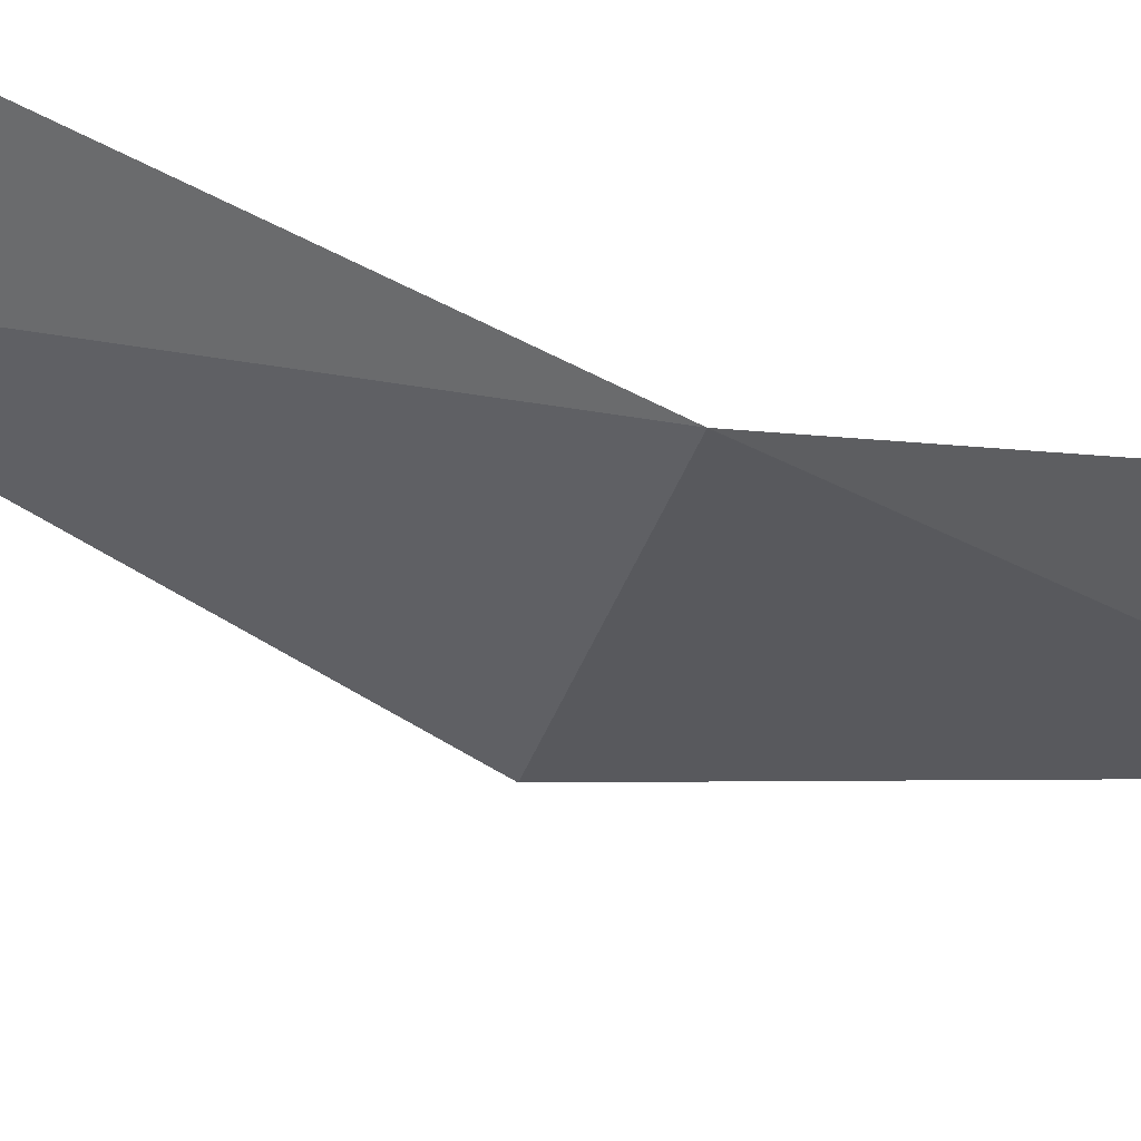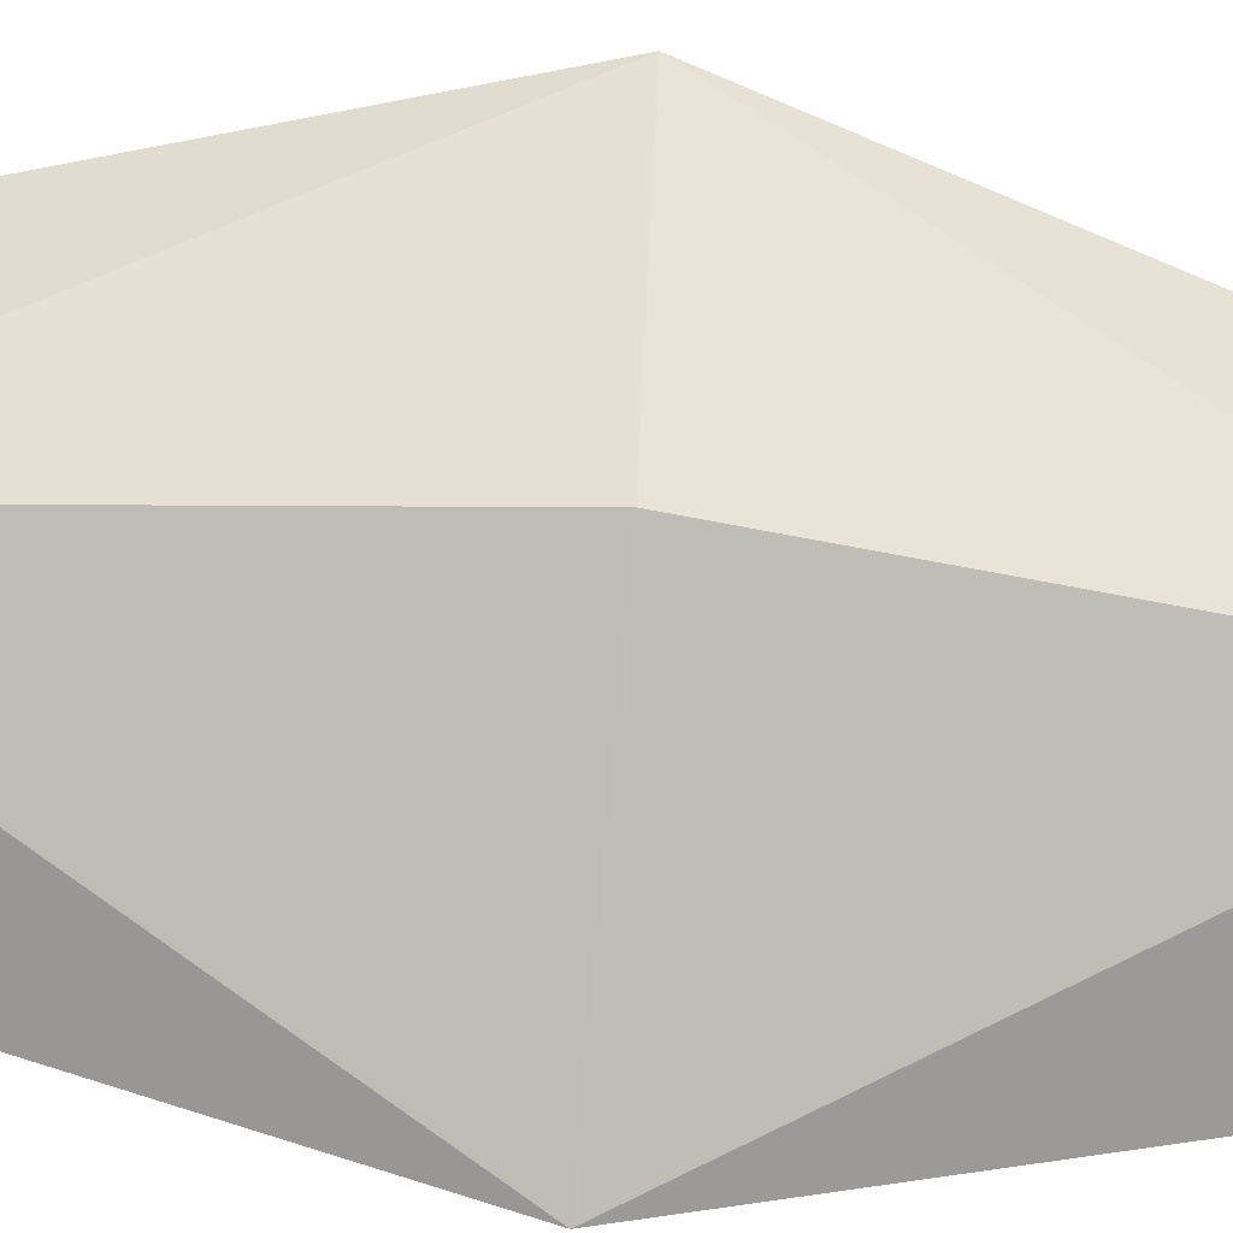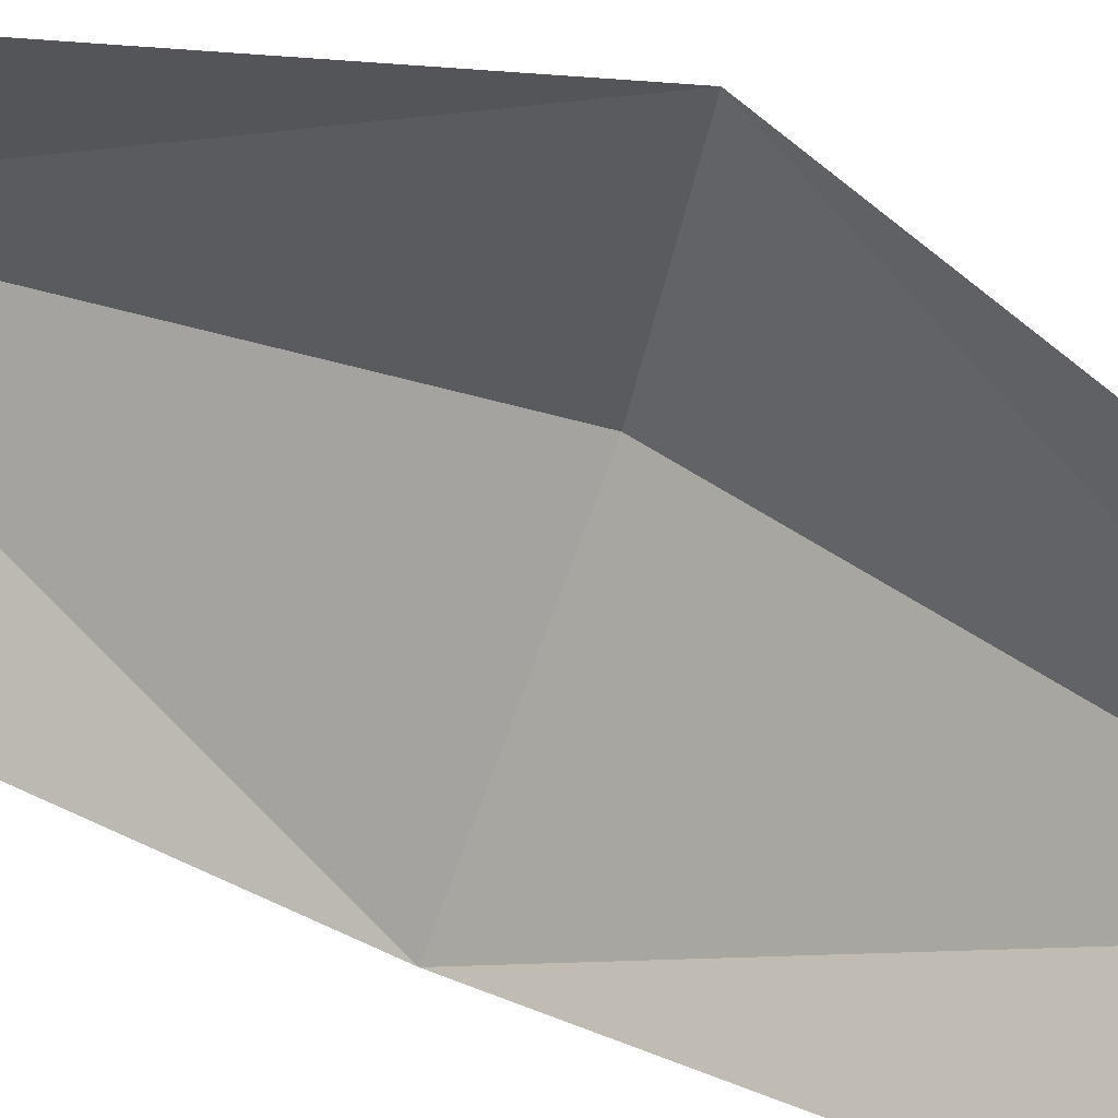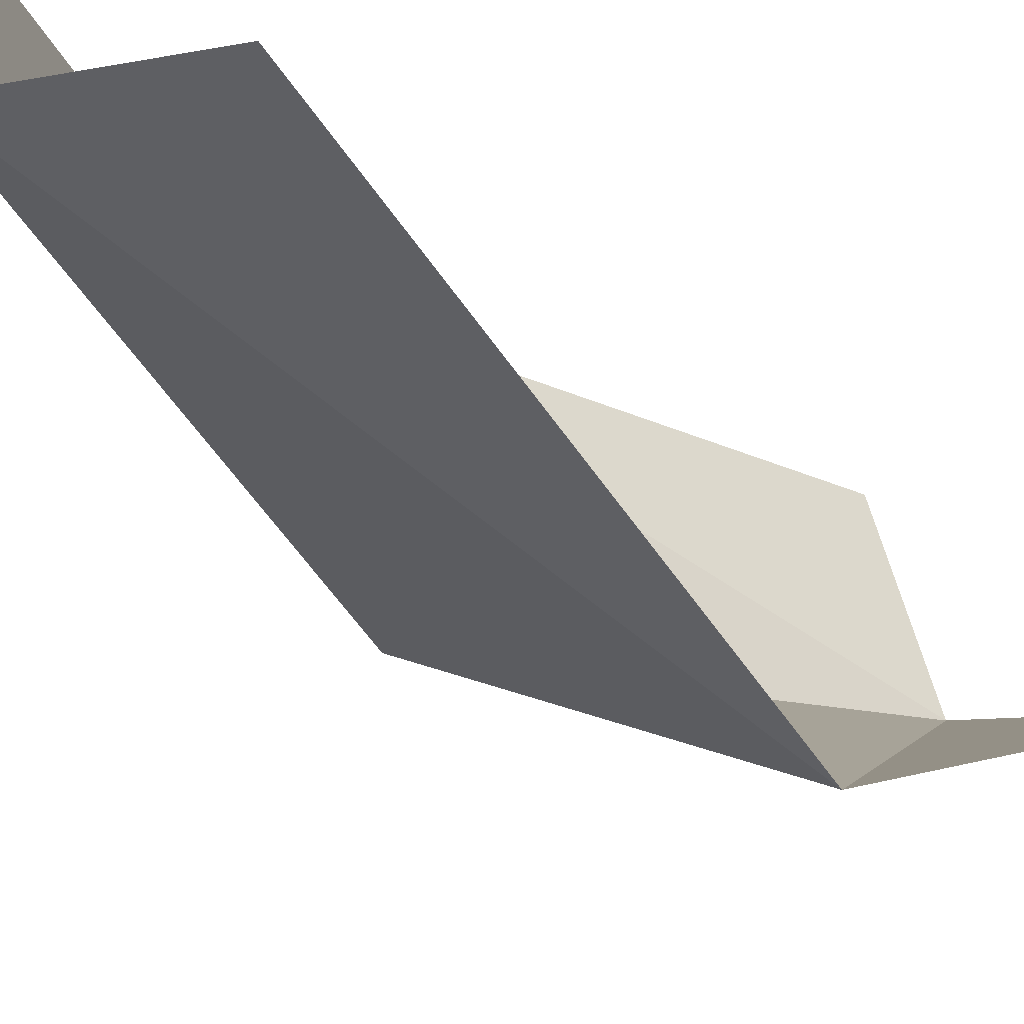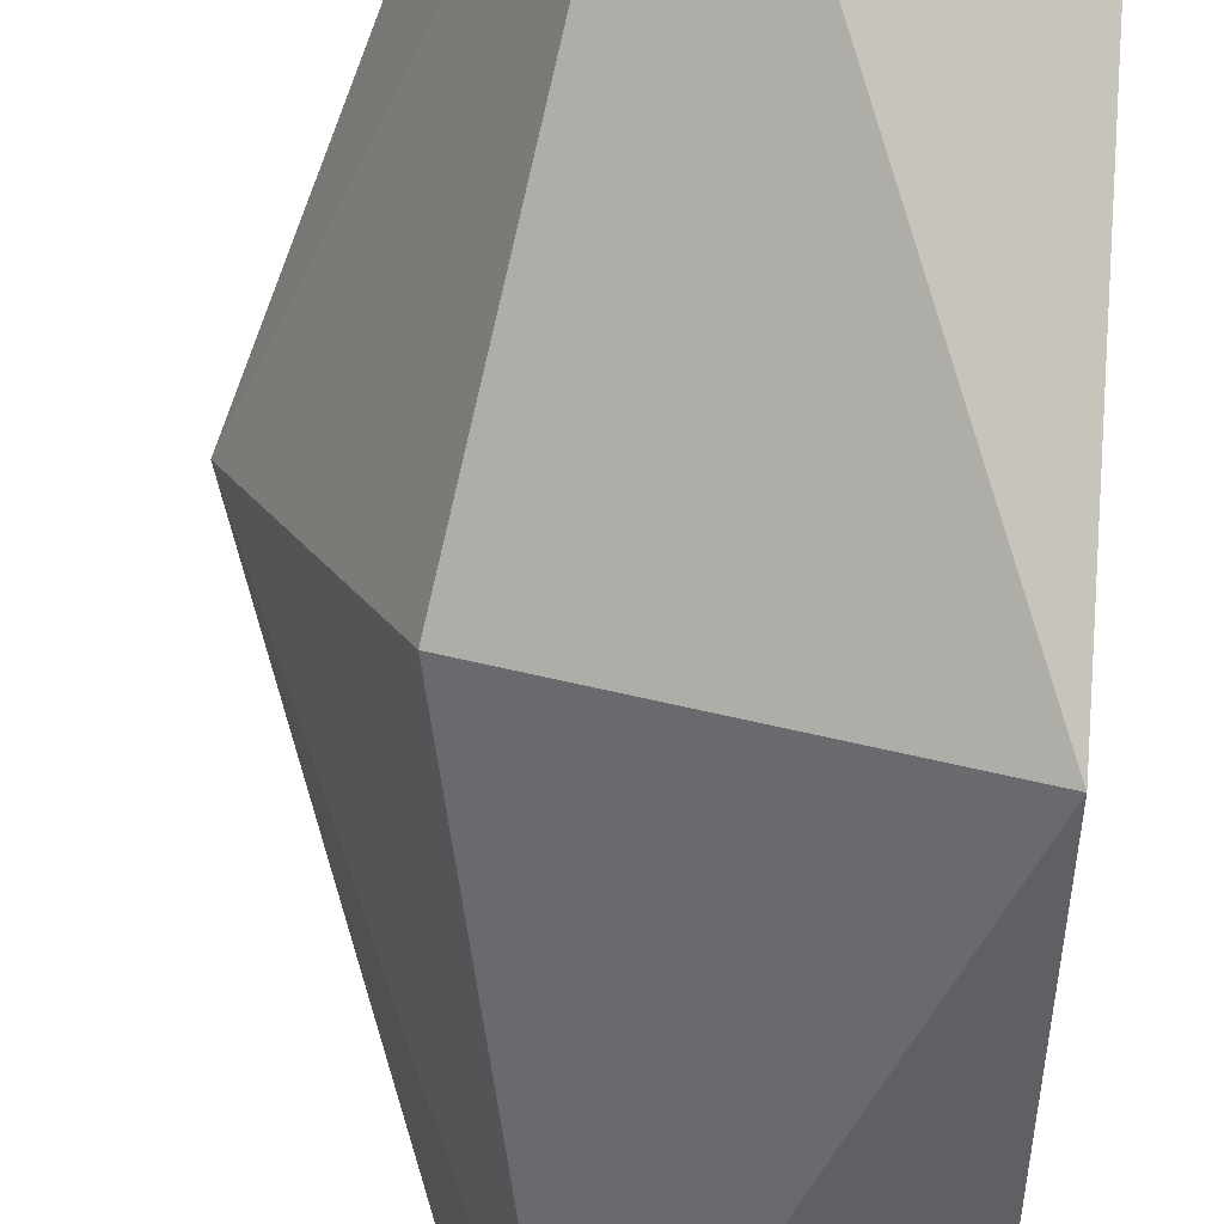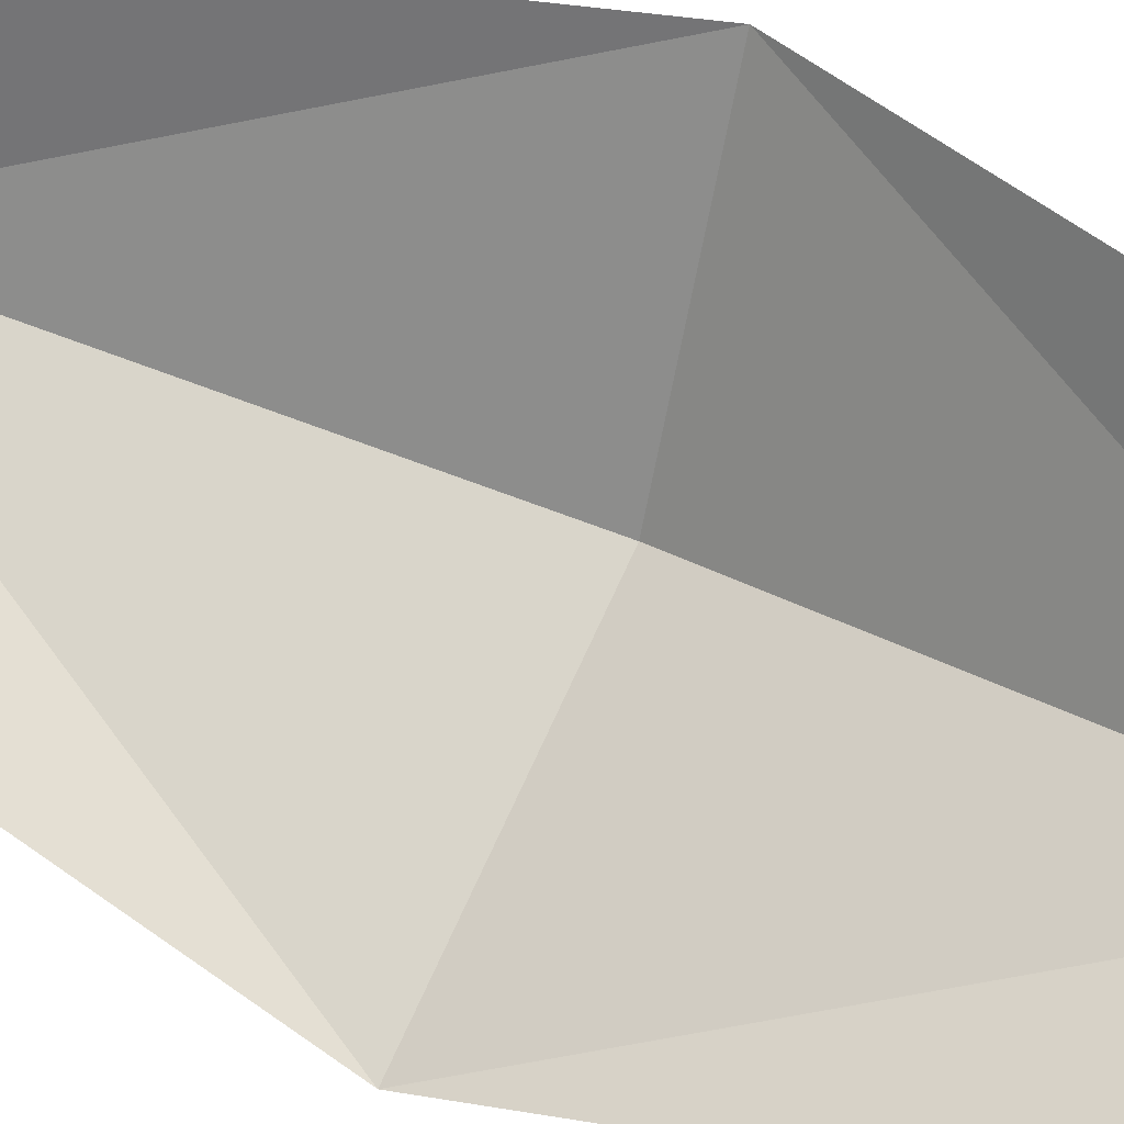
<metadata>
{"format":"obj","ext":"obj","renderer":"f3d","projection":"perspective","resolution":1024,"background":"white","views":[{"elev":-59.2,"azim":-107.2,"up":"+Y"},{"elev":-63.0,"azim":84.2,"up":"+Y"},{"elev":78.9,"azim":-67.8,"up":"+Y"},{"elev":-23.2,"azim":-146.2,"up":"+Y"},{"elev":-70.7,"azim":177.0,"up":"+Y"},{"elev":46.2,"azim":-62.3,"up":"+Y"}]}
</metadata>
<code>
v 0.8927 -0.8471 2
v 0.8927 -0.8471 0
v 1.079 -1.034 1
v 0.982 -0.5 0
v 1.309 -0.5 1
v 1 -0.5 2
v 0.5 -0.9125 2
v 0.5 -0.9125 0
v 0.5 -1.309 1
f 5 2 3
f 5 1 6
f 2 9 3
f 1 9 7
f 5 4 2
f 5 3 1
f 2 8 9
f 1 3 9

</code>
